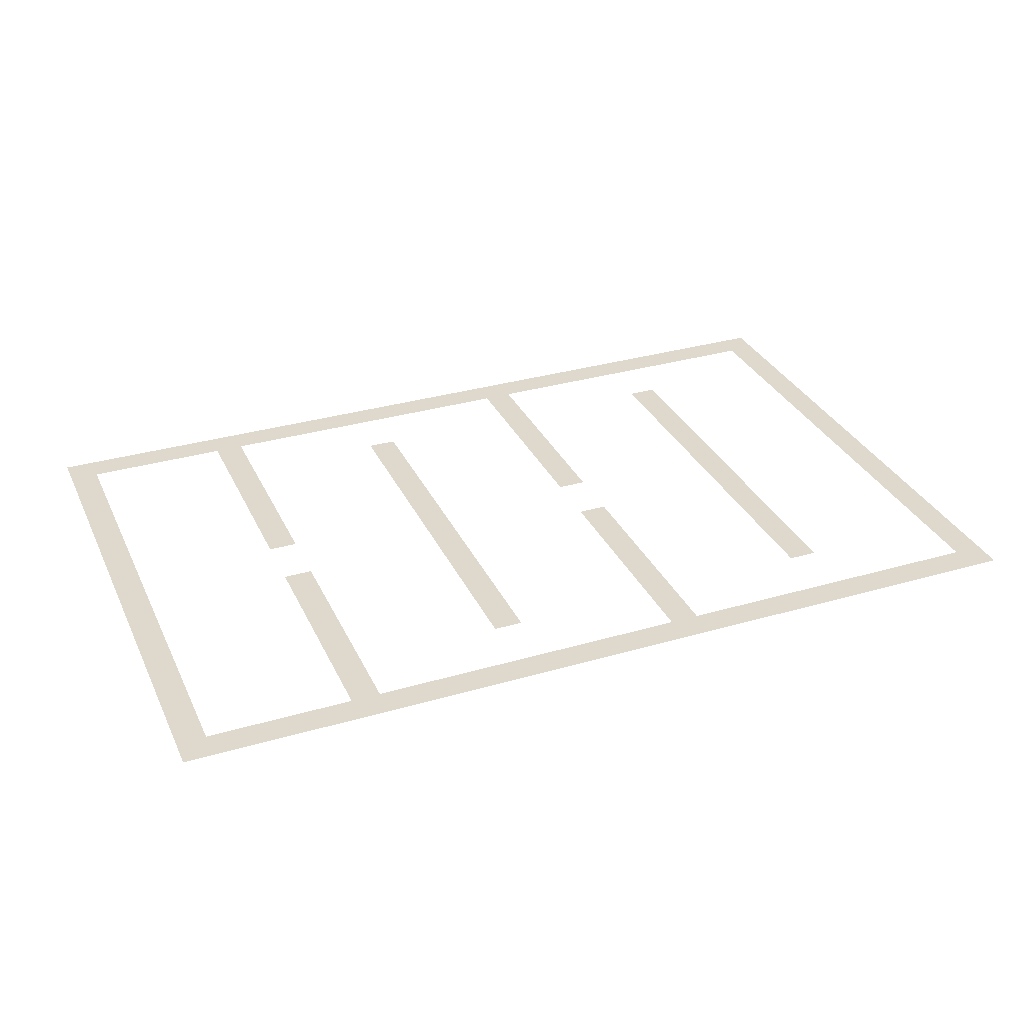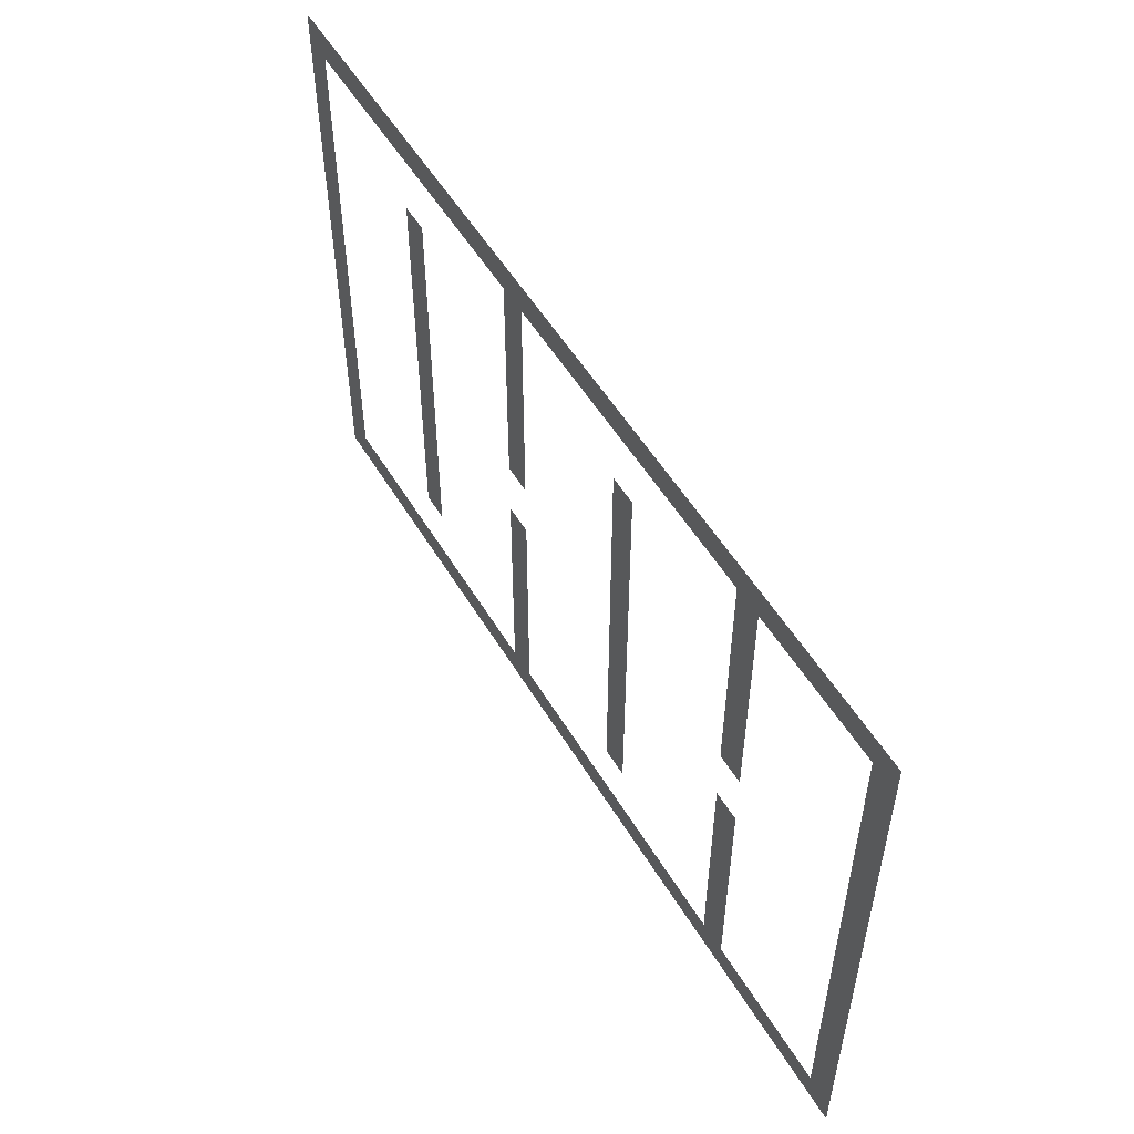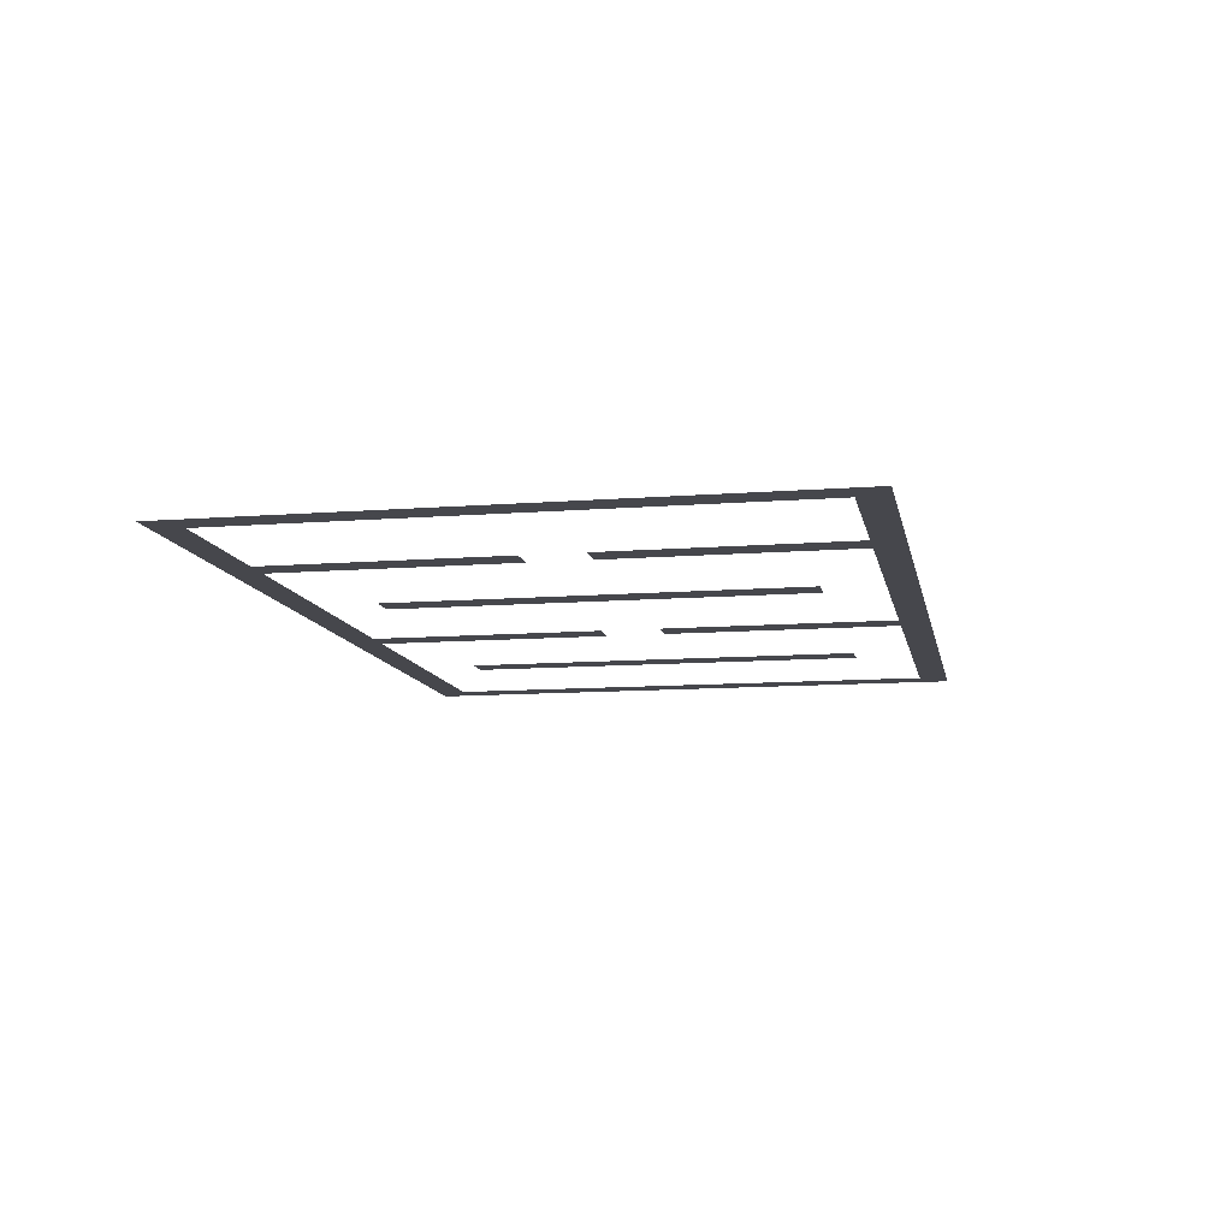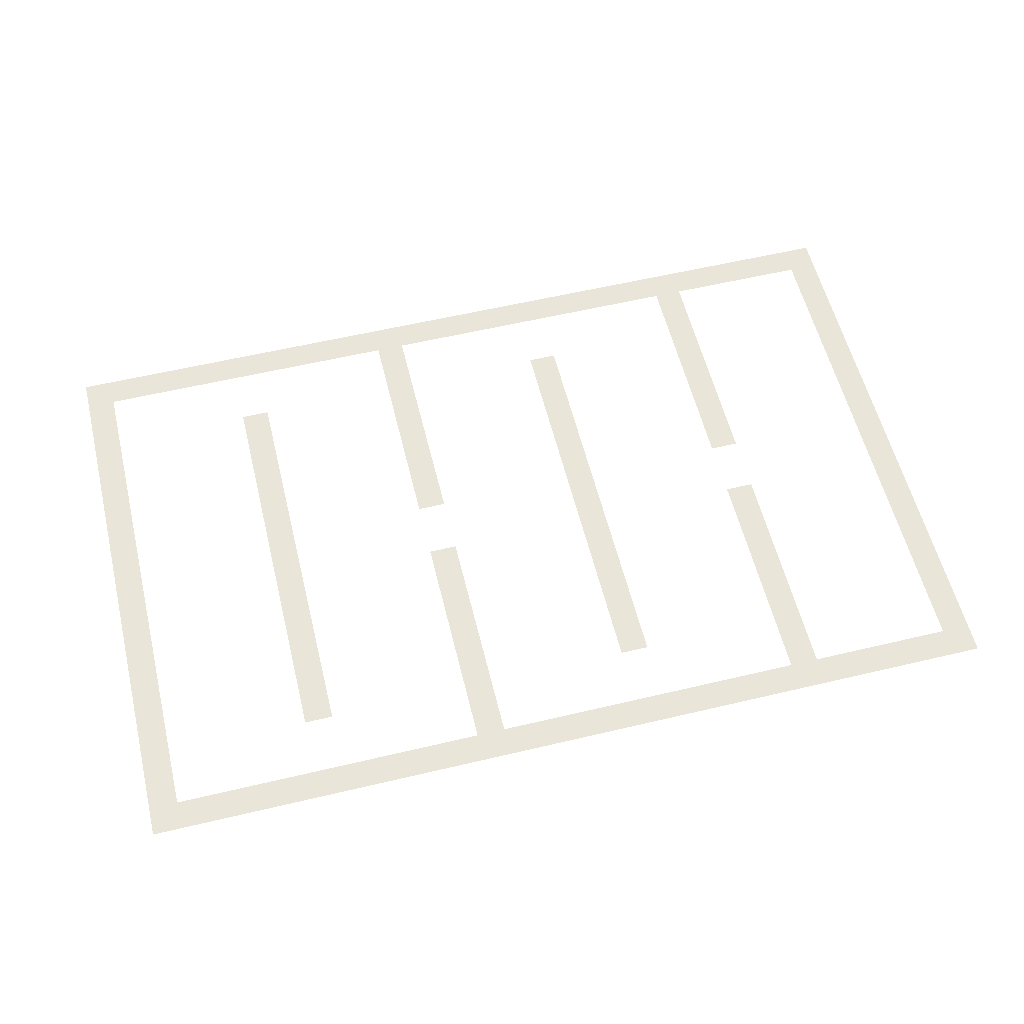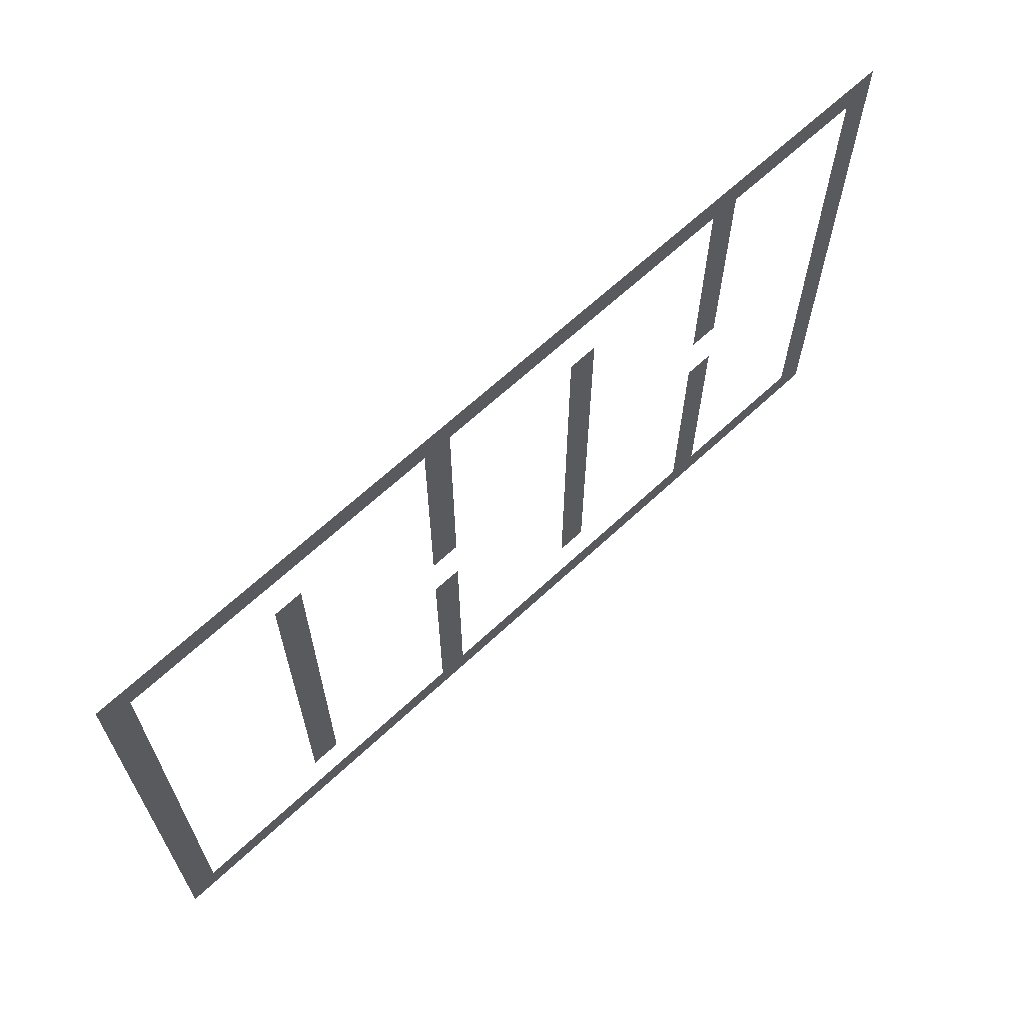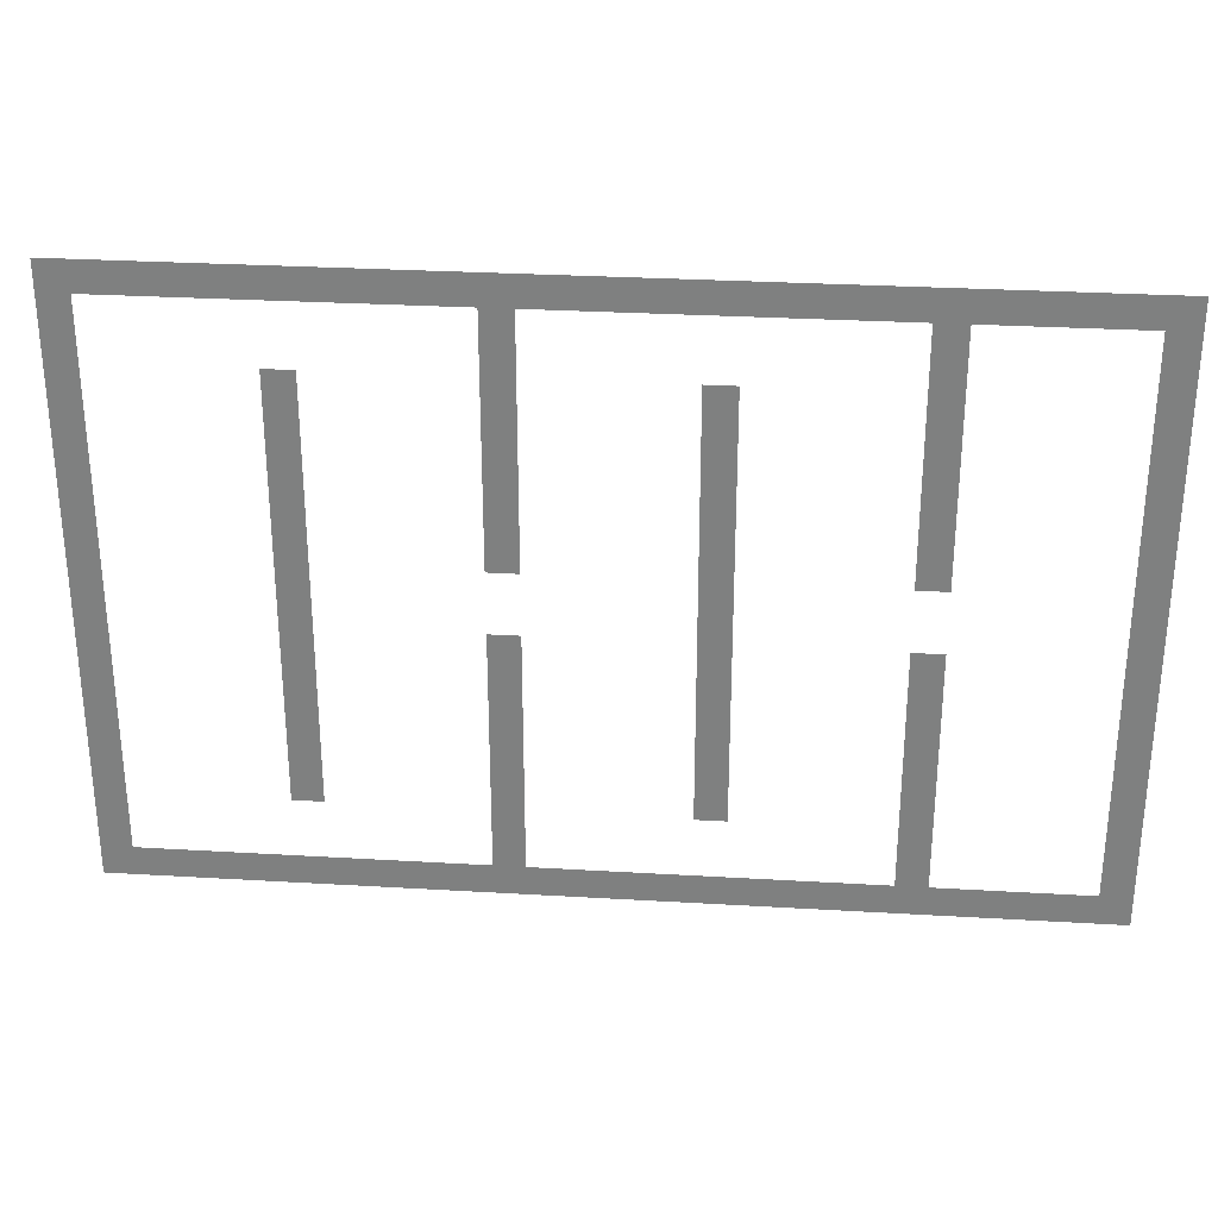
<metadata>
{"format":"obj","ext":"obj","renderer":"f3d","projection":"perspective","resolution":1024,"background":"white","views":[{"elev":32.2,"azim":157.8,"up":"+Z"},{"elev":53.5,"azim":59.6,"up":"+Y"},{"elev":-10.9,"azim":101.0,"up":"+Z"},{"elev":58.1,"azim":-13.8,"up":"+Z"},{"elev":65.4,"azim":-43.2,"up":"+Y"},{"elev":29.4,"azim":5.0,"up":"+Y"}]}
</metadata>
<code>
v 0 -0.64 0
v -0.64 -0.64 0
v -0.64 0 0
v 0 0 0
v -1.28 -0.64 0
v -1.28 0 0
v -1.92 -0.64 0
v -1.92 0 0
v -2.56 -0.64 0
v -2.56 0 0
v -3.2 -0.64 0
v -3.2 0 0
v -3.84 -0.64 0
v -3.84 0 0
v -4.48 -0.64 0
v -4.48 0 0
v -5.12 -0.64 0
v -5.12 0 0
v -5.76 -0.64 0
v -5.76 0 0
v -6.4 -0.64 0
v -6.4 0 0
v -7.04 -0.64 0
v -7.04 0 0
v -7.68 -0.64 0
v -7.68 0 0
v -8.32 -0.64 0
v -8.32 0 0
v -8.96 -0.64 0
v -8.96 0 0
v -9.6 -0.64 0
v -9.6 0 0
v -10.24 -0.64 0
v -10.24 0 0
v -10.88 -0.64 0
v -10.88 0 0
v -11.52 -0.64 0
v -11.52 0 0
v -12.16 -0.64 0
v -12.16 0 0
v -12.8 -0.64 0
v -12.8 0 0
v -13.44 -0.64 0
v -13.44 0 0
v -14.08 -0.64 0
v -14.08 0 0
v -14.72 -0.64 0
v -14.72 0 0
v -15.36 -0.64 0
v -15.36 0 0
v -16 -0.64 0
v -16 0 0
v -16.64 -0.64 0
v -16.64 0 0
v -17.28 -0.64 0
v -17.28 0 0
v -17.92 -0.64 0
v -17.92 0 0
v -18.56 -0.64 0
v -18.56 0 0
v -19.2 -0.64 0
v -19.2 0 0
v -19.84 -0.64 0
v -19.84 0 0
v 0 -1.28 0
v -0.64 -1.28 0
v -3.84 -1.28 0
v -4.48 -1.28 0
v -11.52 -1.28 0
v -12.16 -1.28 0
v -19.2 -1.28 0
v -19.84 -1.28 0
v 0 -1.92 0
v -0.64 -1.92 0
v -3.84 -1.92 0
v -4.48 -1.92 0
v -11.52 -1.92 0
v -12.16 -1.92 0
v -19.2 -1.92 0
v -19.84 -1.92 0
v 0 -2.56 0
v -0.64 -2.56 0
v -3.84 -2.56 0
v -4.48 -2.56 0
v -7.68 -2.56 0
v -8.32 -2.56 0
v -8.32 -1.92 0
v -7.68 -1.92 0
v -11.52 -2.56 0
v -12.16 -2.56 0
v -15.36 -2.56 0
v -16 -2.56 0
v -16 -1.92 0
v -15.36 -1.92 0
v -19.2 -2.56 0
v -19.84 -2.56 0
v 0 -3.2 0
v -0.64 -3.2 0
v -3.84 -3.2 0
v -4.48 -3.2 0
v -7.68 -3.2 0
v -8.32 -3.2 0
v -11.52 -3.2 0
v -12.16 -3.2 0
v -15.36 -3.2 0
v -16 -3.2 0
v -19.2 -3.2 0
v -19.84 -3.2 0
v 0 -3.84 0
v -0.64 -3.84 0
v -3.84 -3.84 0
v -4.48 -3.84 0
v -7.68 -3.84 0
v -8.32 -3.84 0
v -11.52 -3.84 0
v -12.16 -3.84 0
v -15.36 -3.84 0
v -16 -3.84 0
v -19.2 -3.84 0
v -19.84 -3.84 0
v 0 -4.48 0
v -0.64 -4.48 0
v -3.84 -4.48 0
v -4.48 -4.48 0
v -7.68 -4.48 0
v -8.32 -4.48 0
v -11.52 -4.48 0
v -12.16 -4.48 0
v -15.36 -4.48 0
v -16 -4.48 0
v -19.2 -4.48 0
v -19.84 -4.48 0
v 0 -5.12 0
v -0.64 -5.12 0
v -3.84 -5.12 0
v -4.48 -5.12 0
v -7.68 -5.12 0
v -8.32 -5.12 0
v -11.52 -5.12 0
v -12.16 -5.12 0
v -15.36 -5.12 0
v -16 -5.12 0
v -19.2 -5.12 0
v -19.84 -5.12 0
v 0 -5.76 0
v -0.64 -5.76 0
v -3.84 -5.76 0
v -4.48 -5.76 0
v -7.68 -5.76 0
v -8.32 -5.76 0
v -11.52 -5.76 0
v -12.16 -5.76 0
v -15.36 -5.76 0
v -16 -5.76 0
v -19.2 -5.76 0
v -19.84 -5.76 0
v 0 -6.4 0
v -0.64 -6.4 0
v -7.68 -6.4 0
v -8.32 -6.4 0
v -15.36 -6.4 0
v -16 -6.4 0
v -19.2 -6.4 0
v -19.84 -6.4 0
v 0 -7.04 0
v -0.64 -7.04 0
v -7.68 -7.04 0
v -8.32 -7.04 0
v -15.36 -7.04 0
v -16 -7.04 0
v -19.2 -7.04 0
v -19.84 -7.04 0
v 0 -7.68 0
v -0.64 -7.68 0
v -3.84 -7.68 0
v -4.48 -7.68 0
v -4.48 -7.04 0
v -3.84 -7.04 0
v -7.68 -7.68 0
v -8.32 -7.68 0
v -11.52 -7.68 0
v -12.16 -7.68 0
v -12.16 -7.04 0
v -11.52 -7.04 0
v -15.36 -7.68 0
v -16 -7.68 0
v -19.2 -7.68 0
v -19.84 -7.68 0
v 0 -8.32 0
v -0.64 -8.32 0
v -3.84 -8.32 0
v -4.48 -8.32 0
v -7.68 -8.32 0
v -8.32 -8.32 0
v -11.52 -8.32 0
v -12.16 -8.32 0
v -15.36 -8.32 0
v -16 -8.32 0
v -19.2 -8.32 0
v -19.84 -8.32 0
v 0 -8.96 0
v -0.64 -8.96 0
v -3.84 -8.96 0
v -4.48 -8.96 0
v -7.68 -8.96 0
v -8.32 -8.96 0
v -11.52 -8.96 0
v -12.16 -8.96 0
v -15.36 -8.96 0
v -16 -8.96 0
v -19.2 -8.96 0
v -19.84 -8.96 0
v 0 -9.6 0
v -0.64 -9.6 0
v -3.84 -9.6 0
v -4.48 -9.6 0
v -7.68 -9.6 0
v -8.32 -9.6 0
v -11.52 -9.6 0
v -12.16 -9.6 0
v -15.36 -9.6 0
v -16 -9.6 0
v -19.2 -9.6 0
v -19.84 -9.6 0
v 0 -10.24 0
v -0.64 -10.24 0
v -3.84 -10.24 0
v -4.48 -10.24 0
v -7.68 -10.24 0
v -8.32 -10.24 0
v -11.52 -10.24 0
v -12.16 -10.24 0
v -15.36 -10.24 0
v -16 -10.24 0
v -19.2 -10.24 0
v -19.84 -10.24 0
v 0 -10.88 0
v -0.64 -10.88 0
v -3.84 -10.88 0
v -4.48 -10.88 0
v -7.68 -10.88 0
v -8.32 -10.88 0
v -11.52 -10.88 0
v -12.16 -10.88 0
v -15.36 -10.88 0
v -16 -10.88 0
v -19.2 -10.88 0
v -19.84 -10.88 0
v 0 -11.52 0
v -0.64 -11.52 0
v -3.84 -11.52 0
v -4.48 -11.52 0
v -11.52 -11.52 0
v -12.16 -11.52 0
v -19.2 -11.52 0
v -19.84 -11.52 0
v 0 -12.16 0
v -0.64 -12.16 0
v -3.84 -12.16 0
v -4.48 -12.16 0
v -11.52 -12.16 0
v -12.16 -12.16 0
v -19.2 -12.16 0
v -19.84 -12.16 0
v 0 -12.8 0
v -0.64 -12.8 0
v -1.28 -12.8 0
v -1.28 -12.16 0
v -1.92 -12.8 0
v -1.92 -12.16 0
v -2.56 -12.8 0
v -2.56 -12.16 0
v -3.2 -12.8 0
v -3.2 -12.16 0
v -3.84 -12.8 0
v -4.48 -12.8 0
v -5.12 -12.8 0
v -5.12 -12.16 0
v -5.76 -12.8 0
v -5.76 -12.16 0
v -6.4 -12.8 0
v -6.4 -12.16 0
v -7.04 -12.8 0
v -7.04 -12.16 0
v -7.68 -12.8 0
v -7.68 -12.16 0
v -8.32 -12.8 0
v -8.32 -12.16 0
v -8.96 -12.8 0
v -8.96 -12.16 0
v -9.6 -12.8 0
v -9.6 -12.16 0
v -10.24 -12.8 0
v -10.24 -12.16 0
v -10.88 -12.8 0
v -10.88 -12.16 0
v -11.52 -12.8 0
v -12.16 -12.8 0
v -12.8 -12.8 0
v -12.8 -12.16 0
v -13.44 -12.8 0
v -13.44 -12.16 0
v -14.08 -12.8 0
v -14.08 -12.16 0
v -14.72 -12.8 0
v -14.72 -12.16 0
v -15.36 -12.8 0
v -15.36 -12.16 0
v -16 -12.8 0
v -16 -12.16 0
v -16.64 -12.8 0
v -16.64 -12.16 0
v -17.28 -12.8 0
v -17.28 -12.16 0
v -17.92 -12.8 0
v -17.92 -12.16 0
v -18.56 -12.8 0
v -18.56 -12.16 0
v -19.2 -12.8 0
v -19.84 -12.8 0
g mesh_0001
f 1 2 3 4
f 2 5 6 3
f 5 7 8 6
f 7 9 10 8
f 9 11 12 10
f 11 13 14 12
f 13 15 16 14
f 15 17 18 16
f 17 19 20 18
f 19 21 22 20
f 21 23 24 22
f 23 25 26 24
f 25 27 28 26
f 27 29 30 28
f 29 31 32 30
f 31 33 34 32
f 33 35 36 34
f 35 37 38 36
f 37 39 40 38
f 39 41 42 40
f 41 43 44 42
f 43 45 46 44
f 45 47 48 46
f 47 49 50 48
f 49 51 52 50
f 51 53 54 52
f 53 55 56 54
f 55 57 58 56
f 57 59 60 58
f 59 61 62 60
f 61 63 64 62
f 65 66 2 1
f 67 68 15 13
f 69 70 39 37
f 71 72 63 61
f 73 74 66 65
f 75 76 68 67
f 77 78 70 69
f 79 80 72 71
f 81 82 74 73
f 83 84 76 75
f 85 86 87 88
f 89 90 78 77
f 91 92 93 94
f 95 96 80 79
f 97 98 82 81
f 99 100 84 83
f 101 102 86 85
f 103 104 90 89
f 105 106 92 91
f 107 108 96 95
f 109 110 98 97
f 111 112 100 99
f 113 114 102 101
f 115 116 104 103
f 117 118 106 105
f 119 120 108 107
f 121 122 110 109
f 123 124 112 111
f 125 126 114 113
f 127 128 116 115
f 129 130 118 117
f 131 132 120 119
f 133 134 122 121
f 135 136 124 123
f 137 138 126 125
f 139 140 128 127
f 141 142 130 129
f 143 144 132 131
f 145 146 134 133
f 147 148 136 135
f 149 150 138 137
f 151 152 140 139
f 153 154 142 141
f 155 156 144 143
f 157 158 146 145
f 159 160 150 149
f 161 162 154 153
f 163 164 156 155
f 165 166 158 157
f 167 168 160 159
f 169 170 162 161
f 171 172 164 163
f 173 174 166 165
f 175 176 177 178
f 179 180 168 167
f 181 182 183 184
f 185 186 170 169
f 187 188 172 171
f 189 190 174 173
f 191 192 176 175
f 193 194 180 179
f 195 196 182 181
f 197 198 186 185
f 199 200 188 187
f 201 202 190 189
f 203 204 192 191
f 205 206 194 193
f 207 208 196 195
f 209 210 198 197
f 211 212 200 199
f 213 214 202 201
f 215 216 204 203
f 217 218 206 205
f 219 220 208 207
f 221 222 210 209
f 223 224 212 211
f 225 226 214 213
f 227 228 216 215
f 229 230 218 217
f 231 232 220 219
f 233 234 222 221
f 235 236 224 223
f 237 238 226 225
f 239 240 228 227
f 241 242 230 229
f 243 244 232 231
f 245 246 234 233
f 247 248 236 235
f 249 250 238 237
f 251 252 240 239
f 253 254 244 243
f 255 256 248 247
f 257 258 250 249
f 259 260 252 251
f 261 262 254 253
f 263 264 256 255
f 265 266 258 257
f 266 267 268 258
f 267 269 270 268
f 269 271 272 270
f 271 273 274 272
f 273 275 259 274
f 275 276 260 259
f 276 277 278 260
f 277 279 280 278
f 279 281 282 280
f 281 283 284 282
f 283 285 286 284
f 285 287 288 286
f 287 289 290 288
f 289 291 292 290
f 291 293 294 292
f 293 295 296 294
f 295 297 261 296
f 297 298 262 261
f 298 299 300 262
f 299 301 302 300
f 301 303 304 302
f 303 305 306 304
f 305 307 308 306
f 307 309 310 308
f 309 311 312 310
f 311 313 314 312
f 313 315 316 314
f 315 317 318 316
f 317 319 263 318
f 319 320 264 263

</code>
